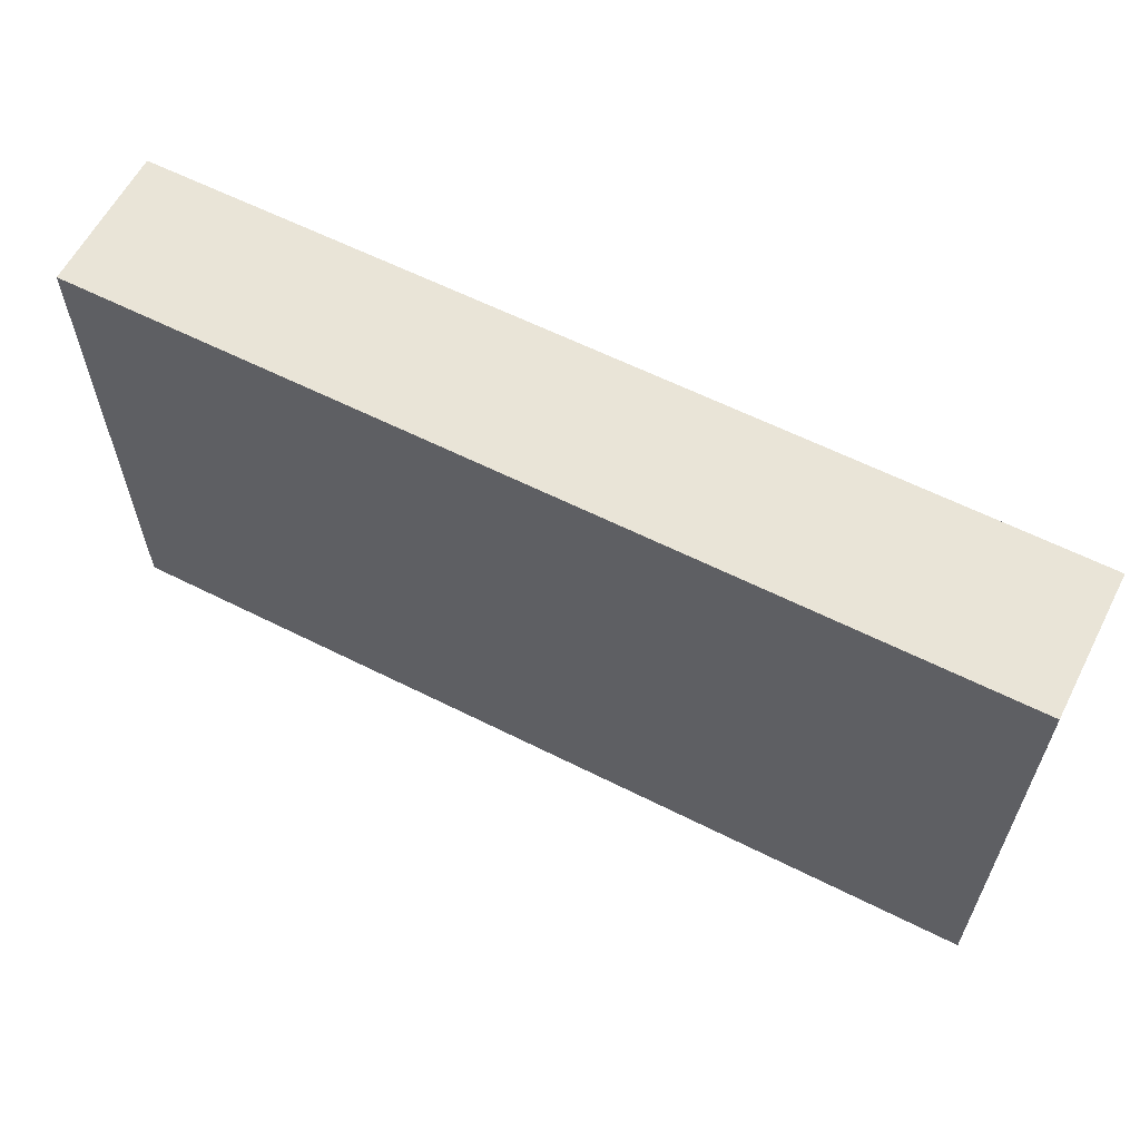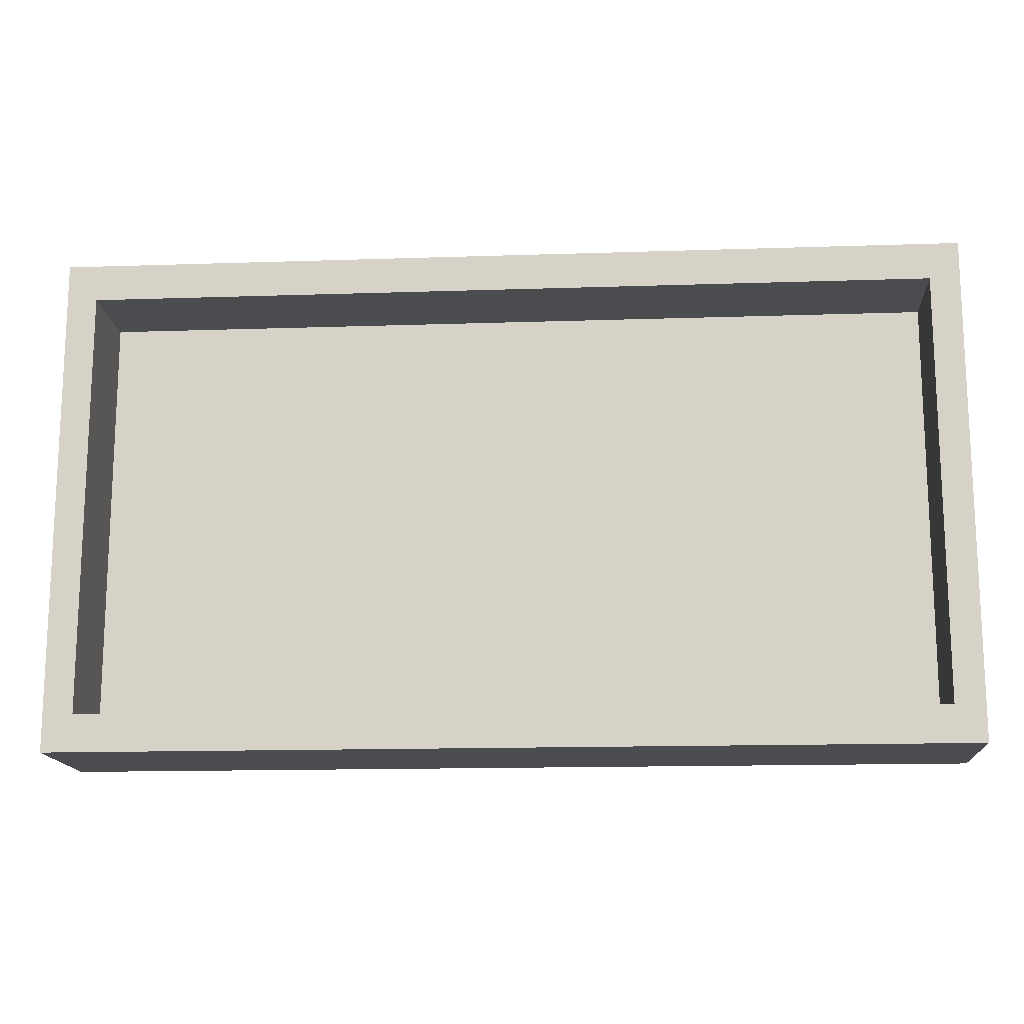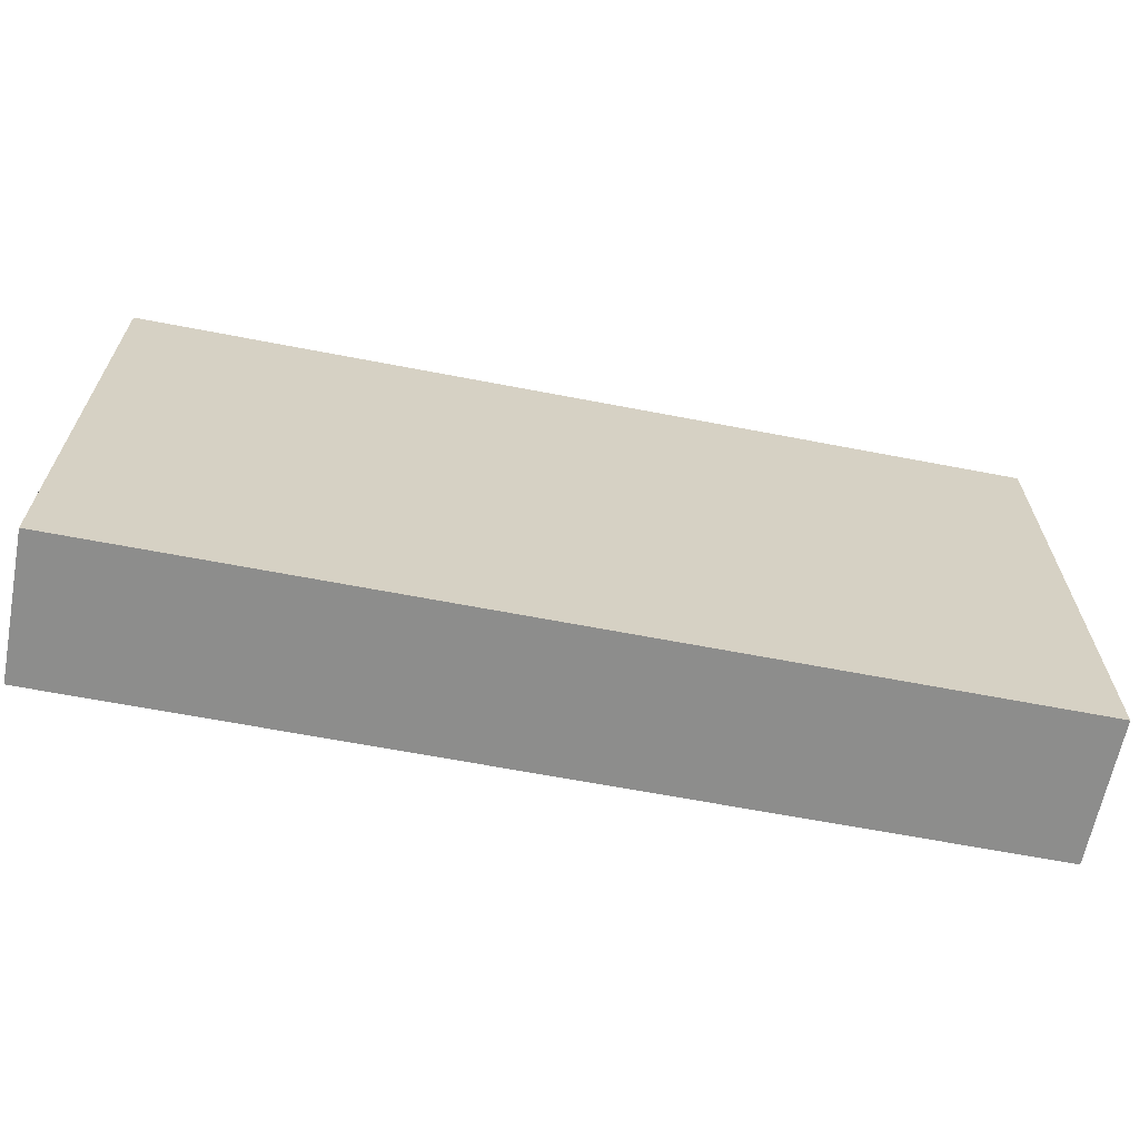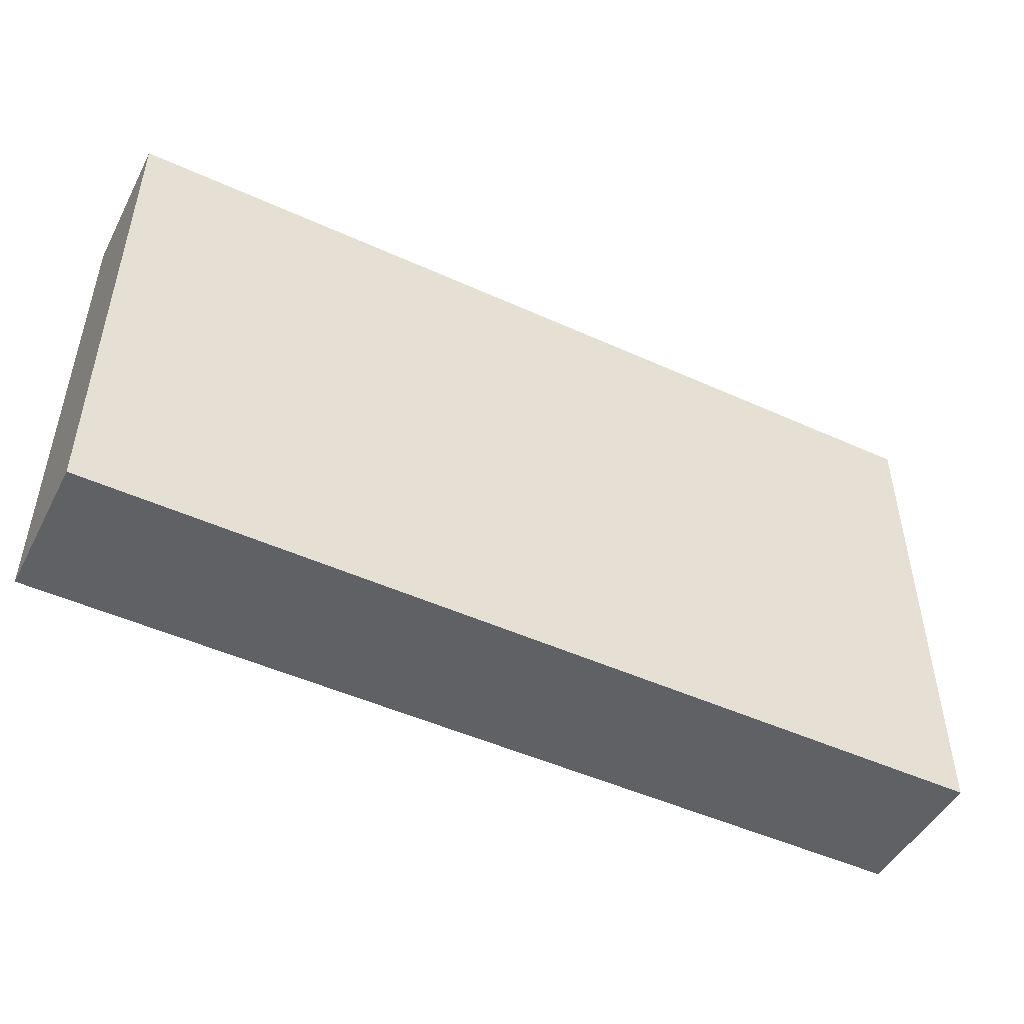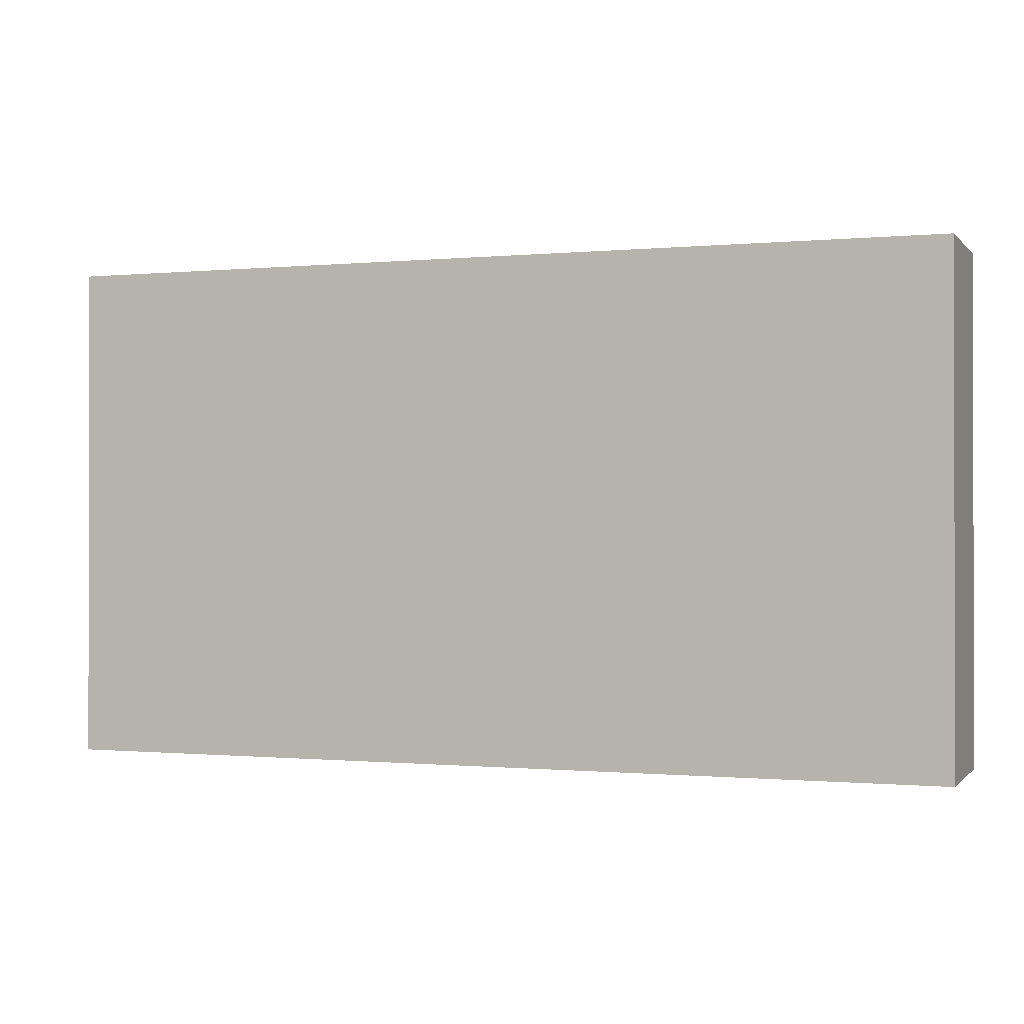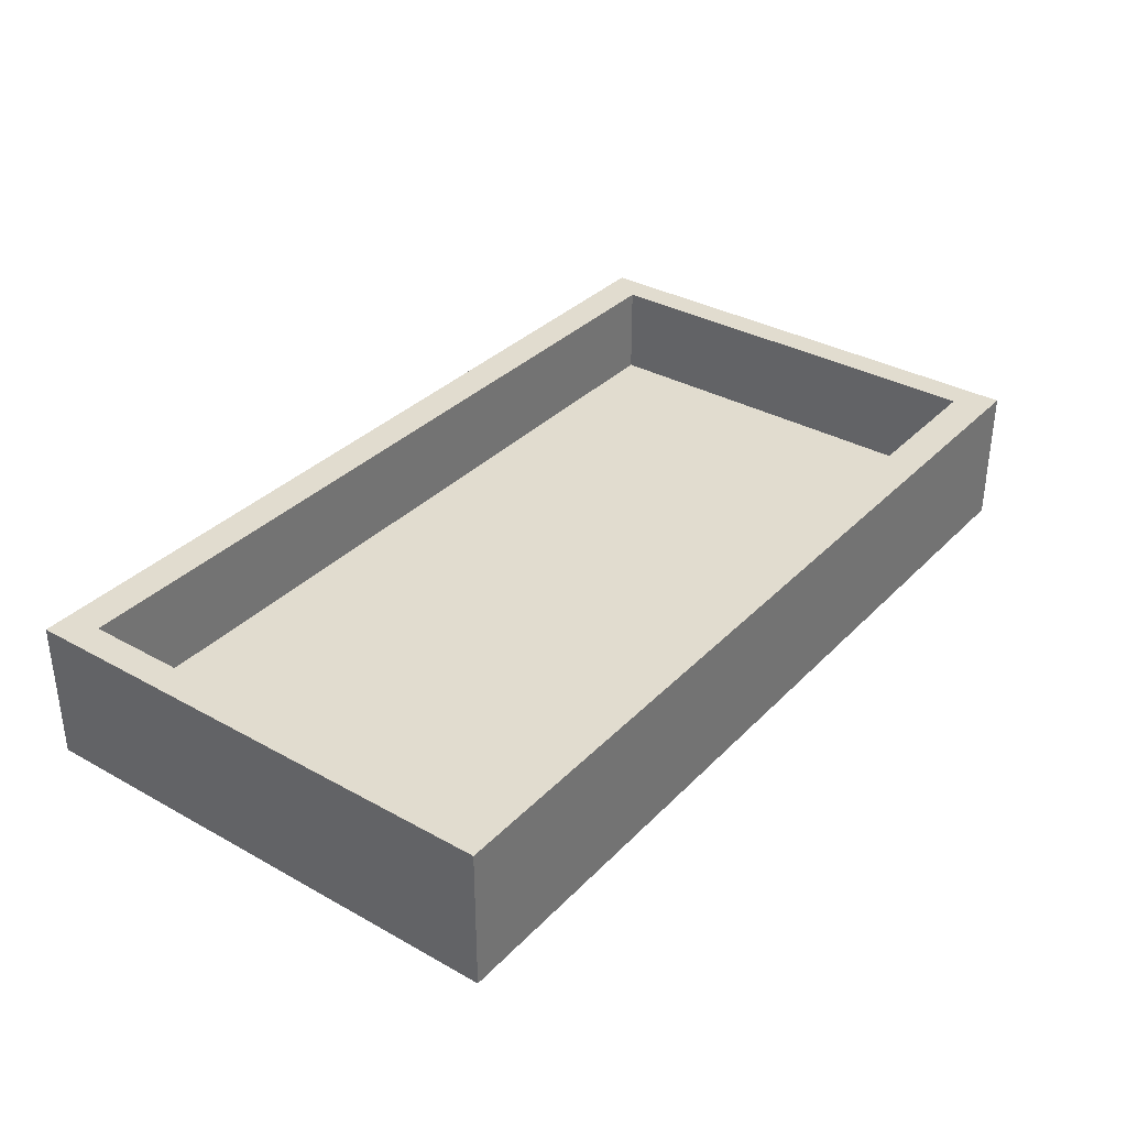
<metadata>
{"format":"obj","ext":"obj","renderer":"f3d","projection":"perspective","resolution":1024,"background":"white","views":[{"elev":60.8,"azim":27.2,"up":"+Z"},{"elev":-15.0,"azim":-175.9,"up":"+Z"},{"elev":-64.5,"azim":-11.0,"up":"+Z"},{"elev":-48.4,"azim":-26.9,"up":"+Z"},{"elev":-0.5,"azim":19.9,"up":"+Z"},{"elev":34.3,"azim":126.9,"up":"+Y"}]}
</metadata>
<code>
o Cube
v 1.565 -0.2454 -0.8687
v 1.565 -0.2454 0.8687
v -1.565 -0.2454 0.8687
v -1.565 -0.2454 -0.8687
v 1.565 0.2454 -0.8687
v 1.565 0.2454 0.8687
v -1.565 0.2454 0.8687
v -1.565 0.2454 -0.8687
v 1.565 0.2454 -0.8687
v 1.565 0.2454 0.8687
v -1.565 0.2454 -0.8687
v -1.565 0.2454 0.8687
v 1.462 0.2454 -0.7409
v 1.462 0.2454 0.7409
v -1.462 0.2454 -0.7409
v -1.462 0.2454 0.7409
v 1.462 -0.0827 -0.7409
v 1.462 -0.0827 0.7409
v -1.462 -0.0827 -0.7409
v -1.462 -0.0827 0.7409
f 2 4 1
f 7 10 12
f 5 2 1
f 6 3 2
f 3 8 4
f 1 8 5
f 10 16 12
f 6 9 10
f 8 12 11
f 5 11 9
f 14 20 16
f 10 13 14
f 12 15 11
f 11 13 9
f 19 18 17
f 13 18 14
f 16 19 15
f 15 17 13
f 2 3 4
f 7 6 10
f 5 6 2
f 6 7 3
f 3 7 8
f 1 4 8
f 10 14 16
f 6 5 9
f 8 7 12
f 5 8 11
f 14 18 20
f 10 9 13
f 12 16 15
f 11 15 13
f 19 20 18
f 13 17 18
f 16 20 19
f 15 19 17

</code>
